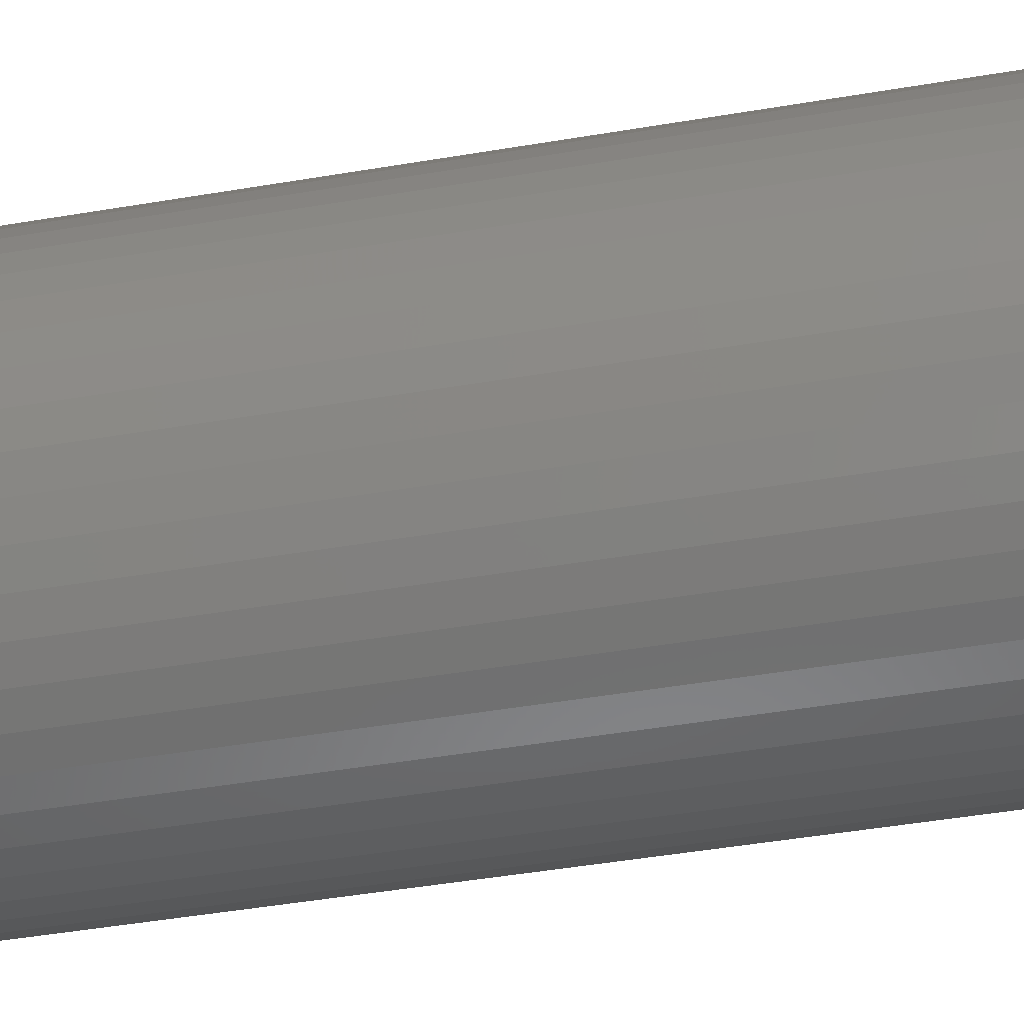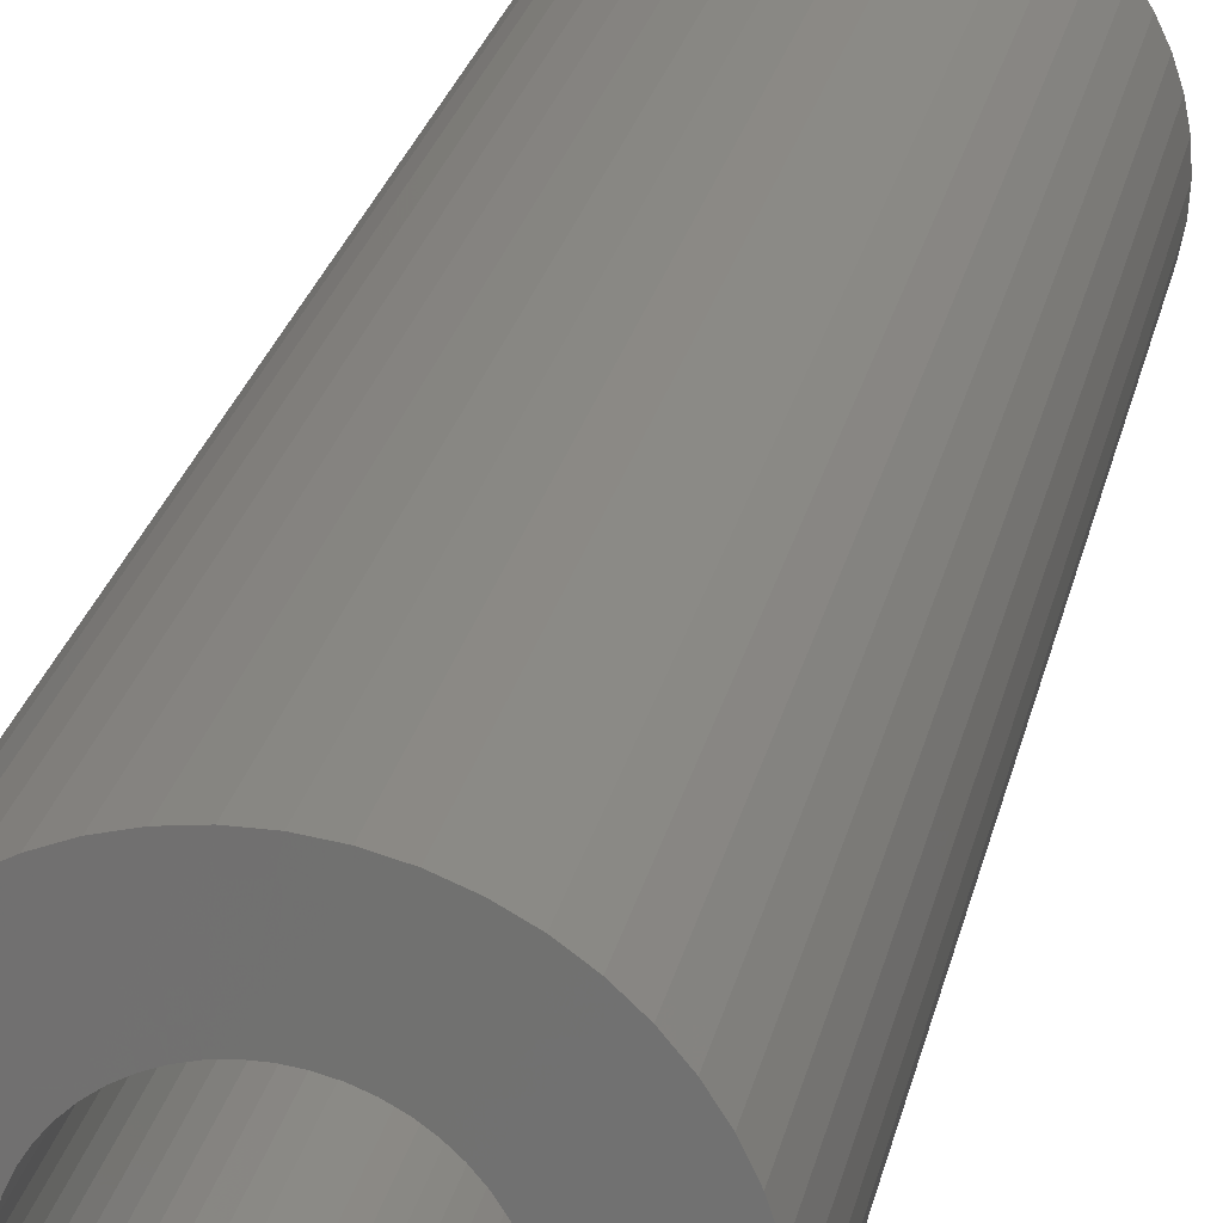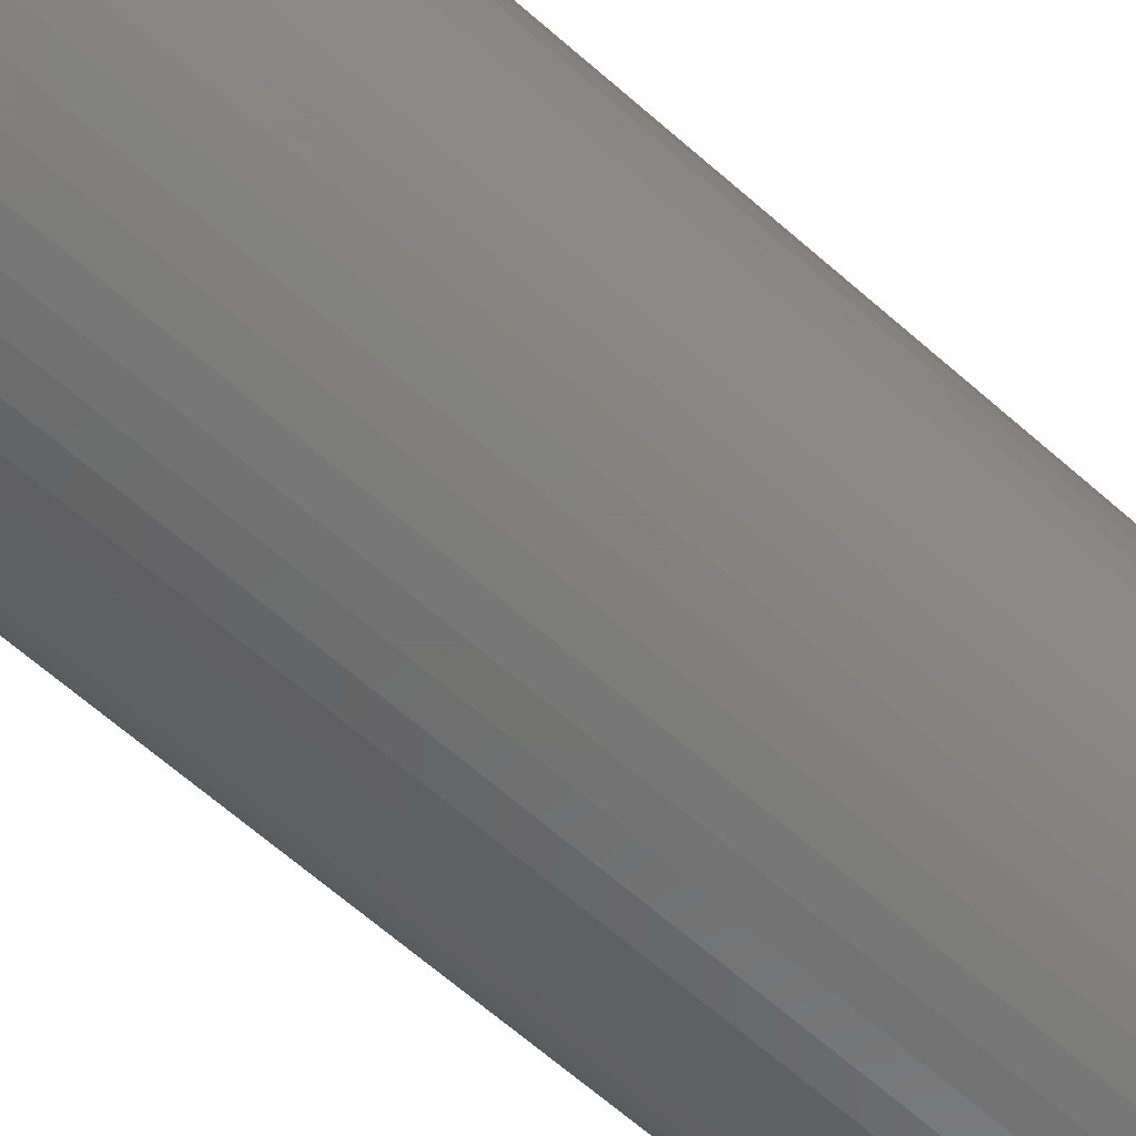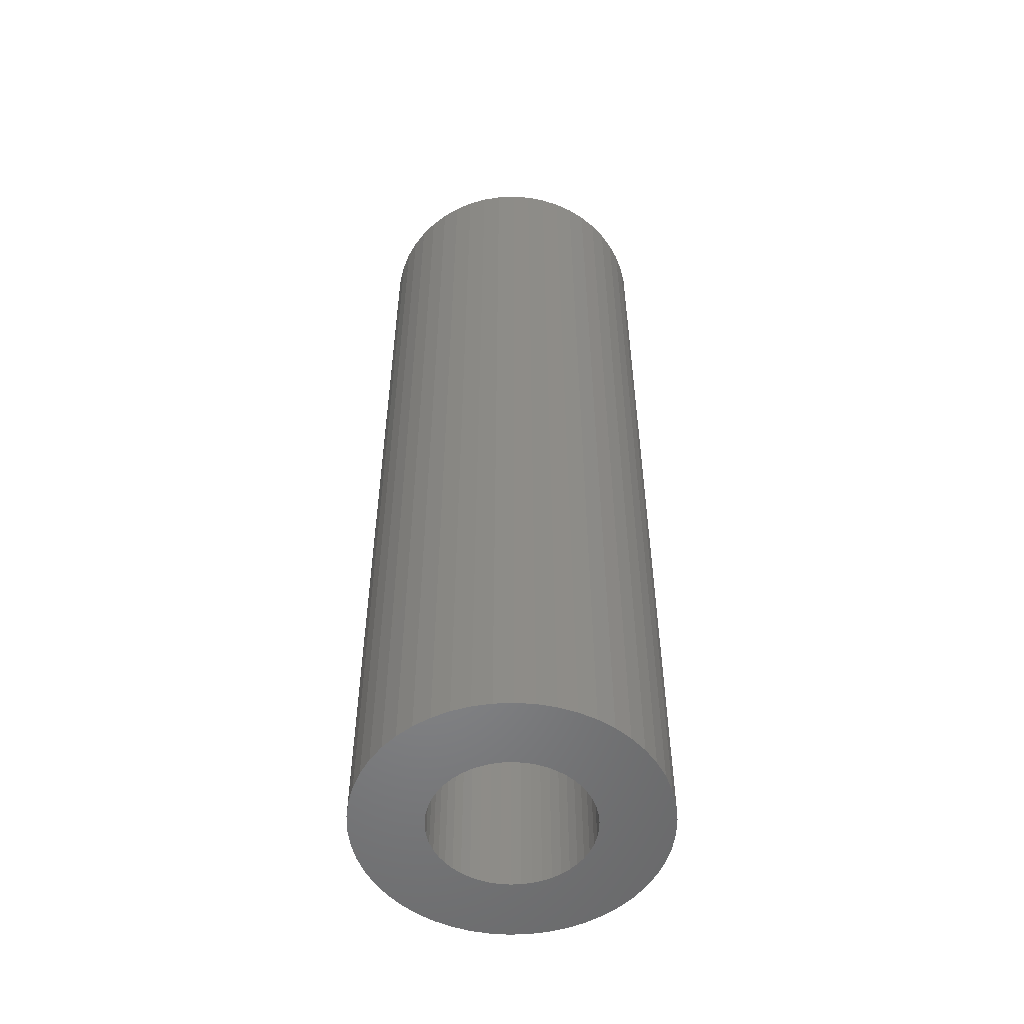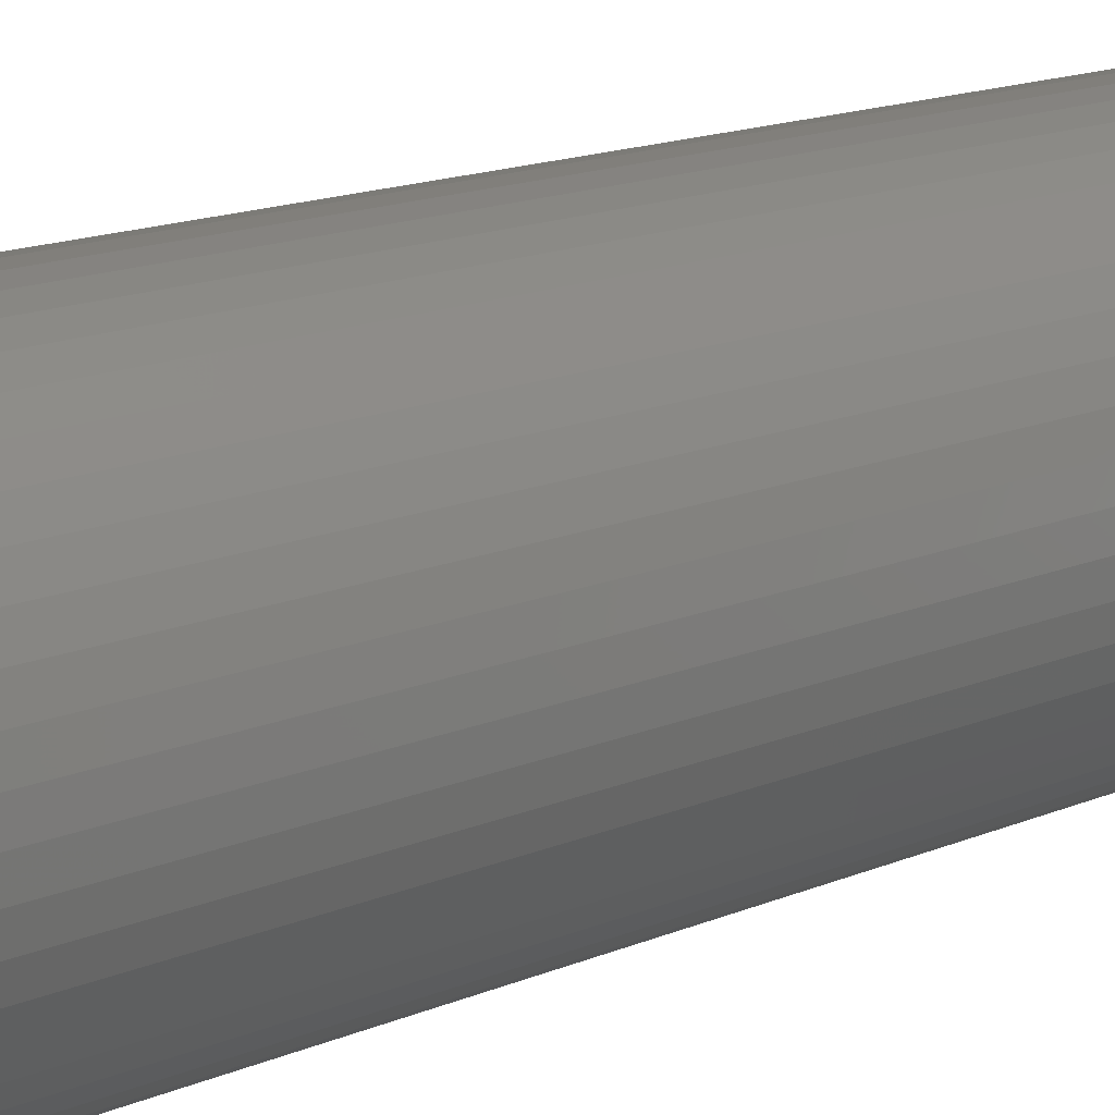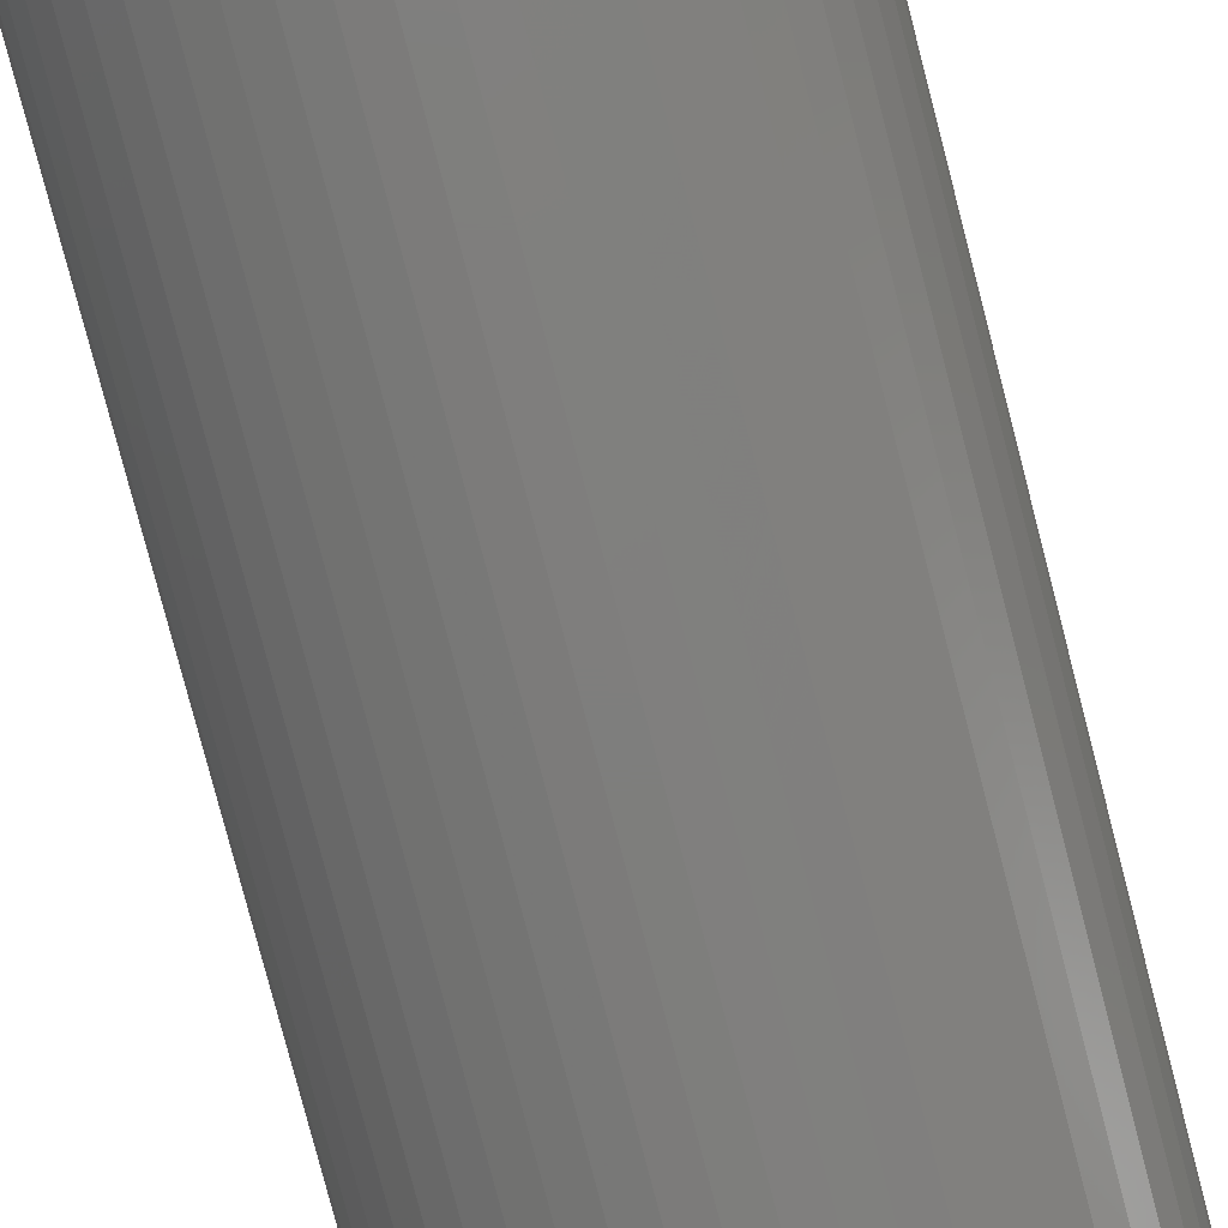
<metadata>
{"format":"stl","ext":"stl","renderer":"f3d","projection":"perspective","resolution":1024,"background":"white","views":[{"elev":-41.0,"azim":102.1,"up":"+Y"},{"elev":24.5,"azim":11.6,"up":"+Y"},{"elev":-64.5,"azim":48.3,"up":"+Y"},{"elev":-53.4,"azim":175.6,"up":"+Z"},{"elev":13.6,"azim":44.5,"up":"+Y"},{"elev":-78.0,"azim":-165.5,"up":"+Y"}]}
</metadata>
<code>
# stl→obj: 200 verts, 400 faces
v 8.5 0 27
v 8.433 1.065 -27
v 8.433 1.065 27
v 8.5 0 -27
v -8.5 0 -27
v -8.433 1.065 27
v -8.433 1.065 -27
v -8.5 0 27
v 0.5337 8.483 -27
v -0.5337 8.483 27
v 0.5337 8.483 27
v -0.5337 8.483 -27
v 6.196 5.819 -27
v 5.418 6.549 27
v 6.196 5.819 27
v 5.418 6.549 -27
v -5.418 6.549 -27
v -6.196 5.819 27
v -5.418 6.549 27
v -6.196 5.819 -27
v -2.627 8.084 -27
v -3.619 7.691 27
v -2.627 8.084 27
v -3.619 7.691 -27
v 6.196 -5.819 27
v 6.877 -4.996 -27
v 6.877 -4.996 27
v 6.196 -5.819 -27
v 7.903 3.129 27
v 7.449 4.095 -27
v 7.449 4.095 27
v 7.903 3.129 -27
v 3.619 7.691 -27
v 2.627 8.084 27
v 3.619 7.691 27
v 2.627 8.084 -27
v 1.593 8.349 27
v 1.593 8.349 -27
v 4.555 7.177 27
v 4.555 7.177 -27
v -7.903 3.129 -27
v -7.449 4.095 27
v -7.449 4.095 -27
v -7.903 3.129 27
v -6.877 4.996 27
v -6.877 4.996 -27
v -8.233 2.114 27
v -8.233 2.114 -27
v -4.555 7.177 -27
v -4.555 7.177 27
v -1.593 8.349 27
v -1.593 8.349 -27
v 0.5337 -8.483 -27
v 1.593 -8.349 27
v 0.5337 -8.483 27
v 1.593 -8.349 -27
v 8.233 2.114 27
v 8.233 2.114 -27
v 6.877 4.996 27
v 6.877 4.996 -27
v 4.5 0 27
v 4.465 0.564 27
v 8.433 -1.065 27
v 4.359 1.119 27
v 4.465 -0.564 27
v 4.184 1.657 27
v 8.233 -2.114 27
v 3.943 2.168 27
v 4.359 -1.119 27
v 3.641 2.645 27
v 7.903 -3.129 27
v 3.28 3.08 27
v 4.184 -1.657 27
v 2.868 3.467 27
v 7.449 -4.095 27
v 3.943 -2.168 27
v 2.411 3.799 27
v 1.916 4.072 27
v 1.391 4.28 27
v 0.8432 4.42 27
v 0.2826 4.491 27
v -0.2826 4.491 27
v -0.8432 4.42 27
v -1.391 4.28 27
v -1.916 4.072 27
v -2.411 3.799 27
v -2.868 3.467 27
v -3.28 3.08 27
v -3.641 2.645 27
v -3.943 2.168 27
v 3.641 -2.645 27
v 3.28 -3.08 27
v 5.418 -6.549 27
v 2.868 -3.467 27
v 4.555 -7.177 27
v 2.411 -3.799 27
v 3.619 -7.691 27
v 1.916 -4.072 27
v 2.627 -8.084 27
v 1.391 -4.28 27
v 0.8432 -4.42 27
v 0.2826 -4.491 27
v -0.2826 -4.491 27
v -0.5337 -8.483 27
v -0.8432 -4.42 27
v -1.593 -8.349 27
v -1.391 -4.28 27
v -2.627 -8.084 27
v -1.916 -4.072 27
v -3.619 -7.691 27
v -2.411 -3.799 27
v -4.555 -7.177 27
v -2.868 -3.467 27
v -5.418 -6.549 27
v -3.28 -3.08 27
v -6.196 -5.819 27
v -3.641 -2.645 27
v -6.877 -4.996 27
v -3.943 -2.168 27
v -7.449 -4.095 27
v -4.184 -1.657 27
v -7.903 -3.129 27
v -4.359 -1.119 27
v -8.233 -2.114 27
v -4.465 -0.564 27
v -8.433 -1.065 27
v -4.5 0 27
v -4.184 1.657 27
v -4.359 1.119 27
v -4.465 0.564 27
v 8.433 -1.065 -27
v 4.555 -7.177 -27
v 5.418 -6.549 -27
v 7.903 -3.129 -27
v 7.449 -4.095 -27
v -4.555 -7.177 -27
v -3.619 -7.691 -27
v -7.449 -4.095 -27
v -7.903 -3.129 -27
v -8.433 -1.065 -27
v -8.233 -2.114 -27
v 2.627 -8.084 -27
v 3.619 -7.691 -27
v 8.233 -2.114 -27
v -1.593 -8.349 -27
v -0.5337 -8.483 -27
v -6.196 -5.819 -27
v -5.418 -6.549 -27
v 4.5 0 -27
v 4.465 -0.564 -27
v 4.359 -1.119 -27
v 4.465 0.564 -27
v 4.184 -1.657 -27
v 3.943 -2.168 -27
v 4.359 1.119 -27
v 3.641 -2.645 -27
v 3.28 -3.08 -27
v 4.184 1.657 -27
v 2.868 -3.467 -27
v 3.943 2.168 -27
v 2.411 -3.799 -27
v 1.916 -4.072 -27
v 1.391 -4.28 -27
v 0.8432 -4.42 -27
v 0.2826 -4.491 -27
v -0.2826 -4.491 -27
v -0.8432 -4.42 -27
v -1.391 -4.28 -27
v -2.627 -8.084 -27
v -1.916 -4.072 -27
v -2.411 -3.799 -27
v -2.868 -3.467 -27
v -3.28 -3.08 -27
v -3.641 -2.645 -27
v -6.877 -4.996 -27
v -3.943 -2.168 -27
v 3.641 2.645 -27
v 3.28 3.08 -27
v 2.868 3.467 -27
v 2.411 3.799 -27
v 1.916 4.072 -27
v 1.391 4.28 -27
v 0.8432 4.42 -27
v 0.2826 4.491 -27
v -0.2826 4.491 -27
v -0.8432 4.42 -27
v -1.391 4.28 -27
v -1.916 4.072 -27
v -2.411 3.799 -27
v -2.868 3.467 -27
v -3.28 3.08 -27
v -3.641 2.645 -27
v -3.943 2.168 -27
v -4.184 1.657 -27
v -4.359 1.119 -27
v -4.465 0.564 -27
v -4.5 0 -27
v -4.184 -1.657 -27
v -4.359 -1.119 -27
v -4.465 -0.564 -27
f 1 2 3
f 2 1 4
f 5 6 7
f 6 5 8
f 9 10 11
f 10 9 12
f 13 14 15
f 14 13 16
f 17 18 19
f 18 17 20
f 21 22 23
f 22 21 24
f 25 26 27
f 26 25 28
f 29 30 31
f 30 29 32
f 33 34 35
f 34 33 36
f 36 37 34
f 37 36 38
f 16 39 14
f 39 16 40
f 41 42 43
f 42 41 44
f 43 45 46
f 45 43 42
f 7 47 48
f 47 7 6
f 49 19 50
f 19 49 17
f 12 51 10
f 51 12 52
f 53 54 55
f 54 53 56
f 57 32 29
f 32 57 58
f 3 58 57
f 58 3 2
f 59 13 15
f 13 59 60
f 31 60 59
f 60 31 30
f 38 11 37
f 11 38 9
f 40 35 39
f 35 40 33
f 61 1 3
f 62 3 57
f 1 61 63
f 64 57 29
f 65 63 61
f 66 29 31
f 63 65 67
f 68 31 59
f 69 67 65
f 70 59 15
f 67 69 71
f 72 15 14
f 73 71 69
f 74 14 39
f 71 73 75
f 76 75 73
f 3 62 61
f 57 64 62
f 29 66 64
f 31 68 66
f 59 70 68
f 77 39 35
f 15 72 70
f 14 74 72
f 78 35 34
f 39 77 74
f 35 78 77
f 79 34 37
f 34 79 78
f 37 80 79
f 11 80 37
f 11 81 80
f 11 82 81
f 10 82 11
f 10 83 82
f 51 83 10
f 83 51 84
f 23 84 51
f 84 23 85
f 22 85 23
f 85 22 86
f 50 86 22
f 86 50 87
f 19 87 50
f 87 19 88
f 18 88 19
f 88 18 89
f 45 89 18
f 42 90 45
f 89 45 90
f 75 76 27
f 91 27 76
f 27 91 25
f 92 25 91
f 25 92 93
f 94 93 92
f 93 94 95
f 96 95 94
f 95 96 97
f 98 97 96
f 97 98 99
f 100 99 98
f 99 100 54
f 101 54 100
f 101 55 54
f 102 55 101
f 103 55 102
f 103 104 55
f 105 104 103
f 106 105 107
f 105 106 104
f 108 107 109
f 110 109 111
f 107 108 106
f 112 111 113
f 114 113 115
f 109 110 108
f 116 115 117
f 118 117 119
f 120 119 121
f 122 121 123
f 124 123 125
f 111 112 110
f 126 125 127
f 90 42 128
f 44 128 42
f 113 114 112
f 128 44 129
f 115 116 114
f 47 129 44
f 117 118 116
f 129 47 130
f 119 120 118
f 6 130 47
f 121 122 120
f 130 6 127
f 123 124 122
f 8 127 6
f 125 126 124
f 127 8 126
f 63 4 1
f 4 63 131
f 132 93 95
f 93 132 133
f 75 134 71
f 134 75 135
f 27 135 75
f 135 27 26
f 136 110 112
f 110 136 137
f 138 122 139
f 122 138 120
f 140 8 5
f 8 140 126
f 139 124 141
f 124 139 122
f 133 25 93
f 25 133 28
f 142 97 99
f 97 142 143
f 56 99 54
f 99 56 142
f 46 18 20
f 18 46 45
f 48 44 41
f 44 48 47
f 24 50 22
f 50 24 49
f 52 23 51
f 23 52 21
f 71 144 67
f 144 71 134
f 67 131 63
f 131 67 144
f 145 104 106
f 104 145 146
f 147 114 116
f 114 147 148
f 141 126 140
f 126 141 124
f 149 4 131
f 150 131 144
f 4 149 2
f 151 144 134
f 152 2 149
f 153 134 135
f 2 152 58
f 154 135 26
f 155 58 152
f 156 26 28
f 58 155 32
f 157 28 133
f 158 32 155
f 159 133 132
f 32 158 30
f 160 30 158
f 131 150 149
f 144 151 150
f 134 153 151
f 135 154 153
f 26 156 154
f 161 132 143
f 28 157 156
f 133 159 157
f 162 143 142
f 132 161 159
f 143 162 161
f 163 142 56
f 142 163 162
f 56 164 163
f 53 164 56
f 53 165 164
f 53 166 165
f 146 166 53
f 146 167 166
f 145 167 146
f 167 145 168
f 169 168 145
f 168 169 170
f 137 170 169
f 170 137 171
f 136 171 137
f 171 136 172
f 148 172 136
f 172 148 173
f 147 173 148
f 173 147 174
f 175 174 147
f 138 176 175
f 174 175 176
f 30 160 60
f 177 60 160
f 60 177 13
f 178 13 177
f 13 178 16
f 179 16 178
f 16 179 40
f 180 40 179
f 40 180 33
f 181 33 180
f 33 181 36
f 182 36 181
f 36 182 38
f 183 38 182
f 183 9 38
f 184 9 183
f 185 9 184
f 185 12 9
f 186 12 185
f 52 186 187
f 186 52 12
f 21 187 188
f 24 188 189
f 187 21 52
f 49 189 190
f 17 190 191
f 188 24 21
f 20 191 192
f 46 192 193
f 43 193 194
f 41 194 195
f 48 195 196
f 189 49 24
f 7 196 197
f 176 138 198
f 139 198 138
f 190 17 49
f 198 139 199
f 191 20 17
f 141 199 139
f 192 46 20
f 199 141 200
f 193 43 46
f 140 200 141
f 194 41 43
f 200 140 197
f 195 48 41
f 5 197 140
f 196 7 48
f 197 5 7
f 143 95 97
f 95 143 132
f 146 55 104
f 55 146 53
f 148 112 114
f 112 148 136
f 147 118 175
f 118 147 116
f 175 120 138
f 120 175 118
f 169 106 108
f 106 169 145
f 137 108 110
f 108 137 169
f 149 62 152
f 62 149 61
f 127 196 130
f 196 127 197
f 185 81 82
f 81 185 184
f 179 72 74
f 72 179 178
f 191 87 88
f 87 191 190
f 188 84 85
f 84 188 187
f 158 68 160
f 68 158 66
f 152 64 155
f 64 152 62
f 182 78 79
f 78 182 181
f 183 79 80
f 79 183 182
f 180 74 77
f 74 180 179
f 128 193 90
f 193 128 194
f 90 192 89
f 192 90 193
f 129 194 128
f 194 129 195
f 189 85 86
f 85 189 188
f 186 82 83
f 82 186 185
f 156 76 154
f 76 156 91
f 150 61 149
f 61 150 65
f 155 66 158
f 66 155 64
f 177 72 178
f 72 177 70
f 160 70 177
f 70 160 68
f 184 80 81
f 80 184 183
f 181 77 78
f 77 181 180
f 89 191 88
f 191 89 192
f 130 195 129
f 195 130 196
f 190 86 87
f 86 190 189
f 187 83 84
f 83 187 186
f 151 65 150
f 65 151 69
f 119 198 121
f 198 119 176
f 121 199 123
f 199 121 198
f 157 91 156
f 91 157 92
f 161 98 96
f 98 161 162
f 153 69 151
f 69 153 73
f 154 73 153
f 73 154 76
f 168 109 107
f 109 168 170
f 125 197 127
f 197 125 200
f 164 102 101
f 102 164 165
f 159 96 94
f 96 159 161
f 162 100 98
f 100 162 163
f 165 103 102
f 103 165 166
f 166 105 103
f 105 166 167
f 167 107 105
f 107 167 168
f 170 111 109
f 111 170 171
f 115 174 117
f 174 115 173
f 117 176 119
f 176 117 174
f 123 200 125
f 200 123 199
f 157 94 92
f 94 157 159
f 163 101 100
f 101 163 164
f 172 115 113
f 115 172 173
f 171 113 111
f 113 171 172

</code>
